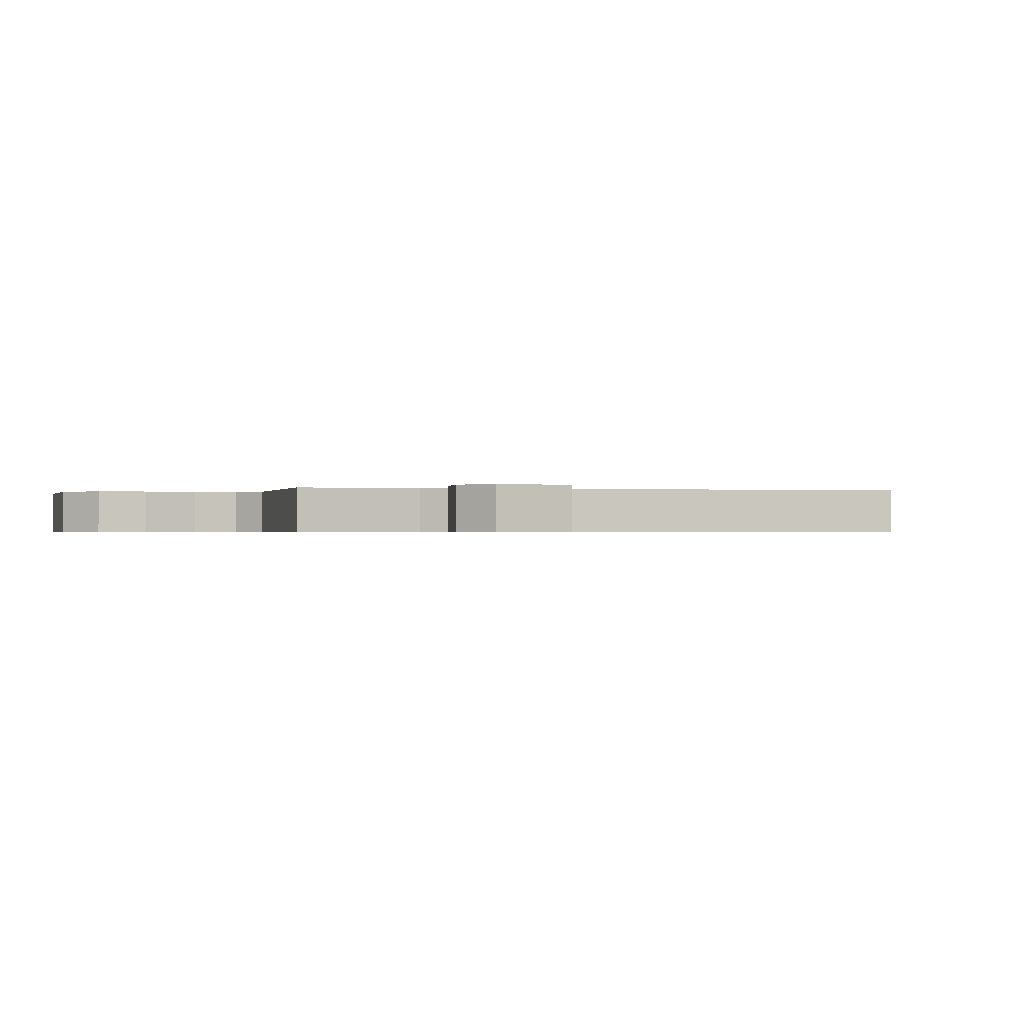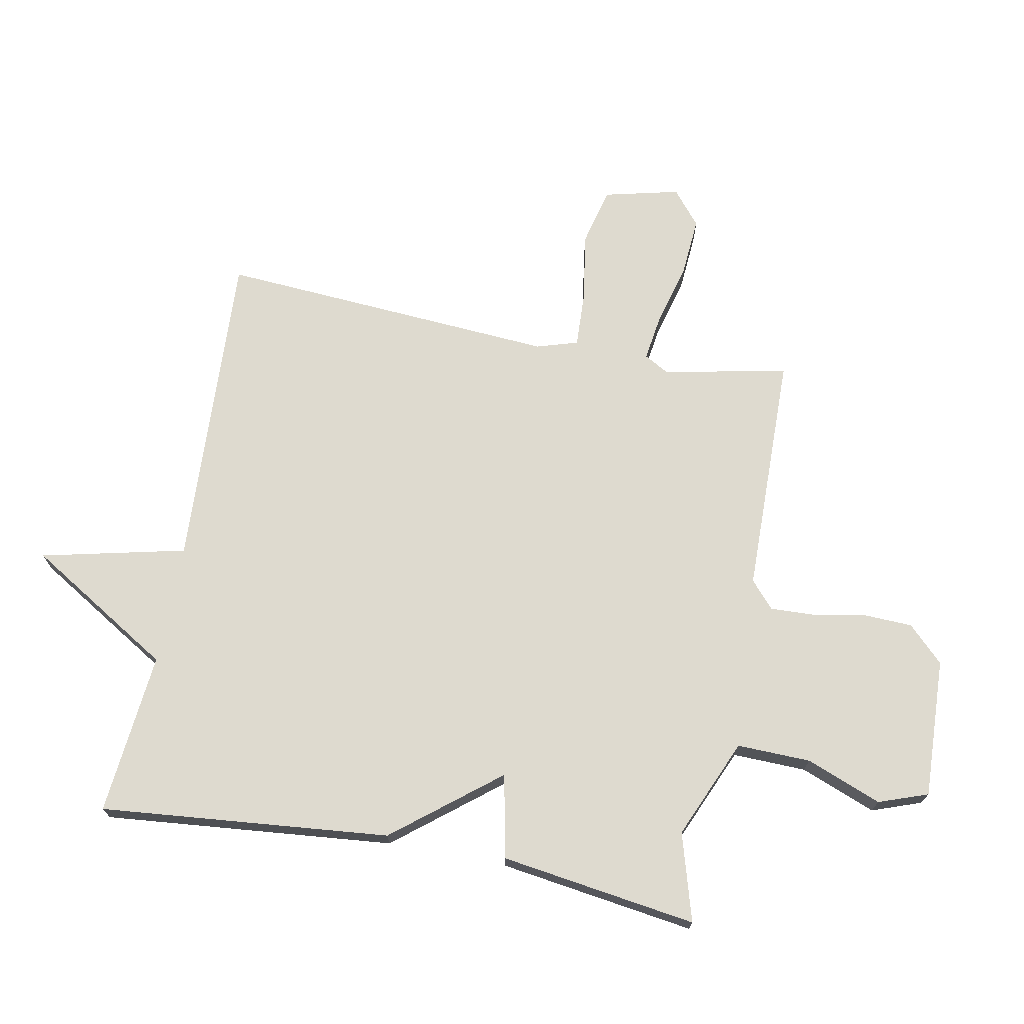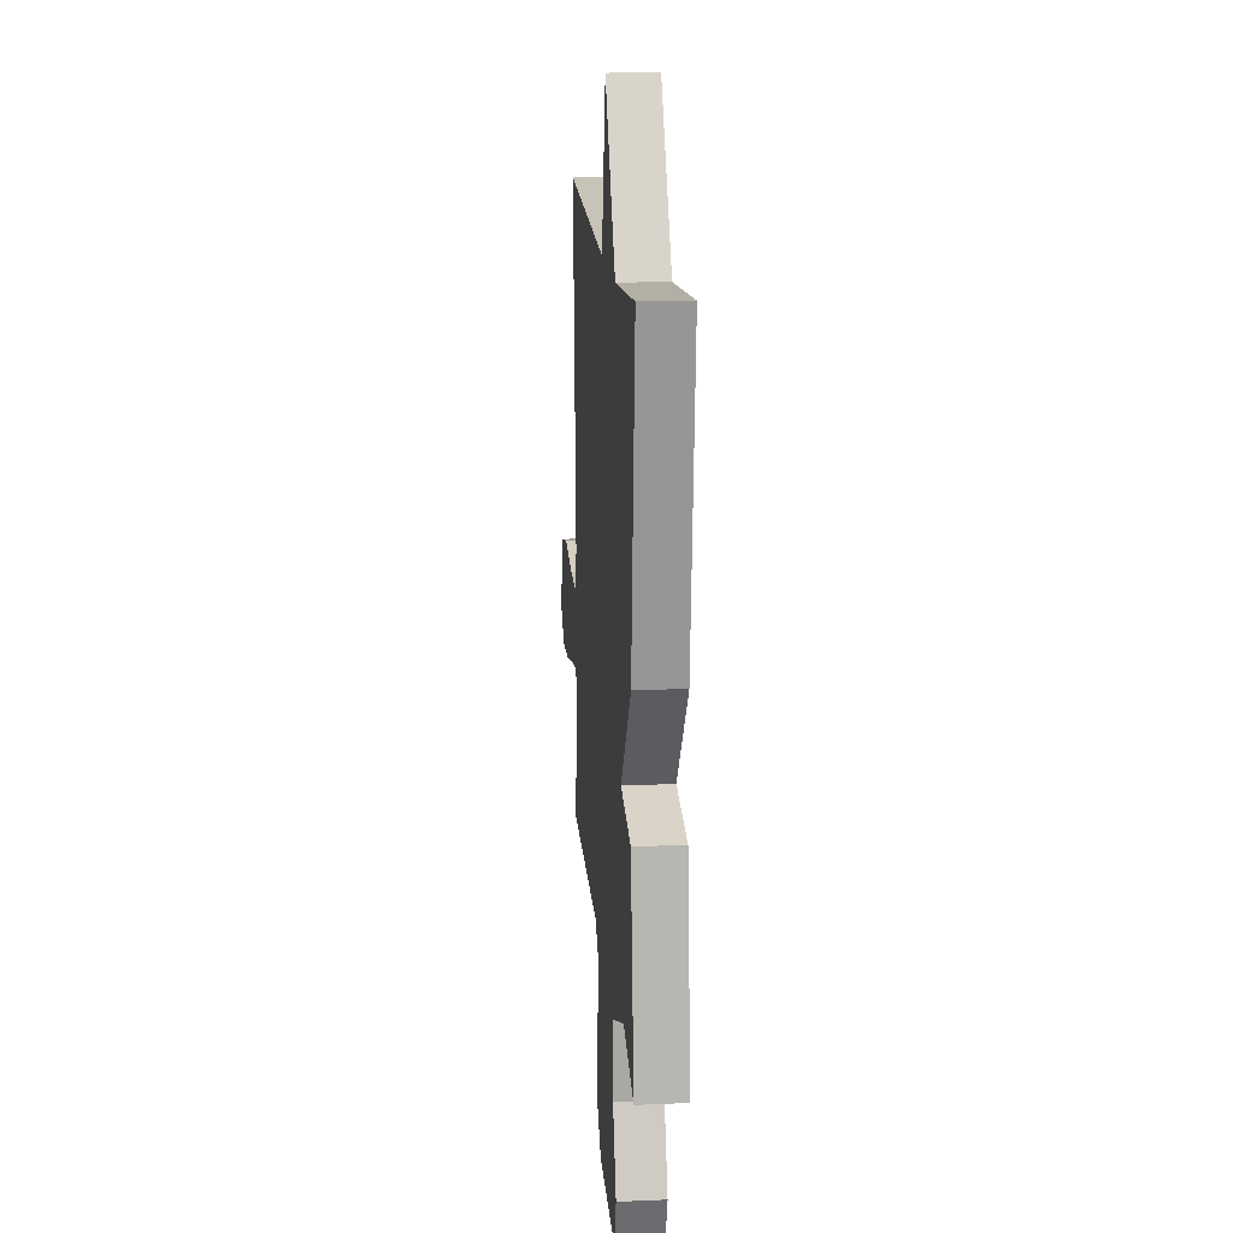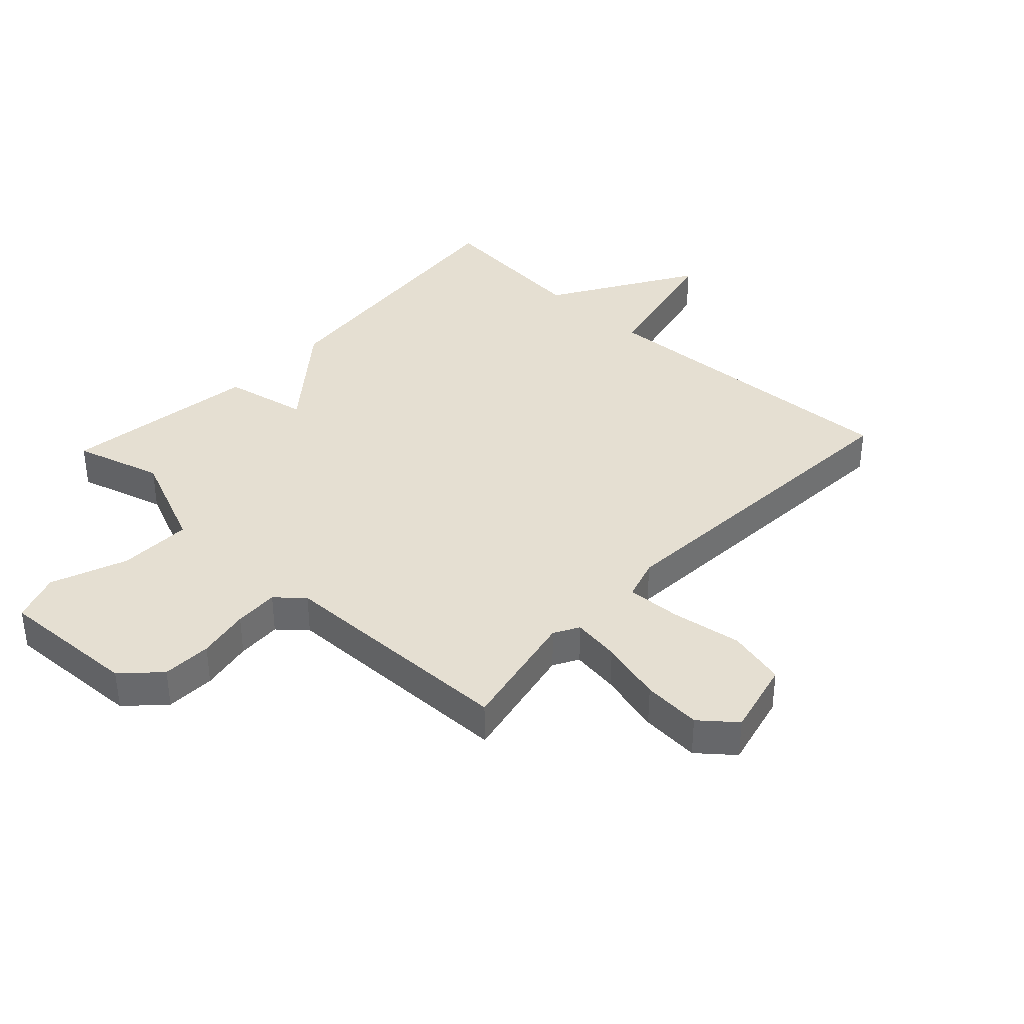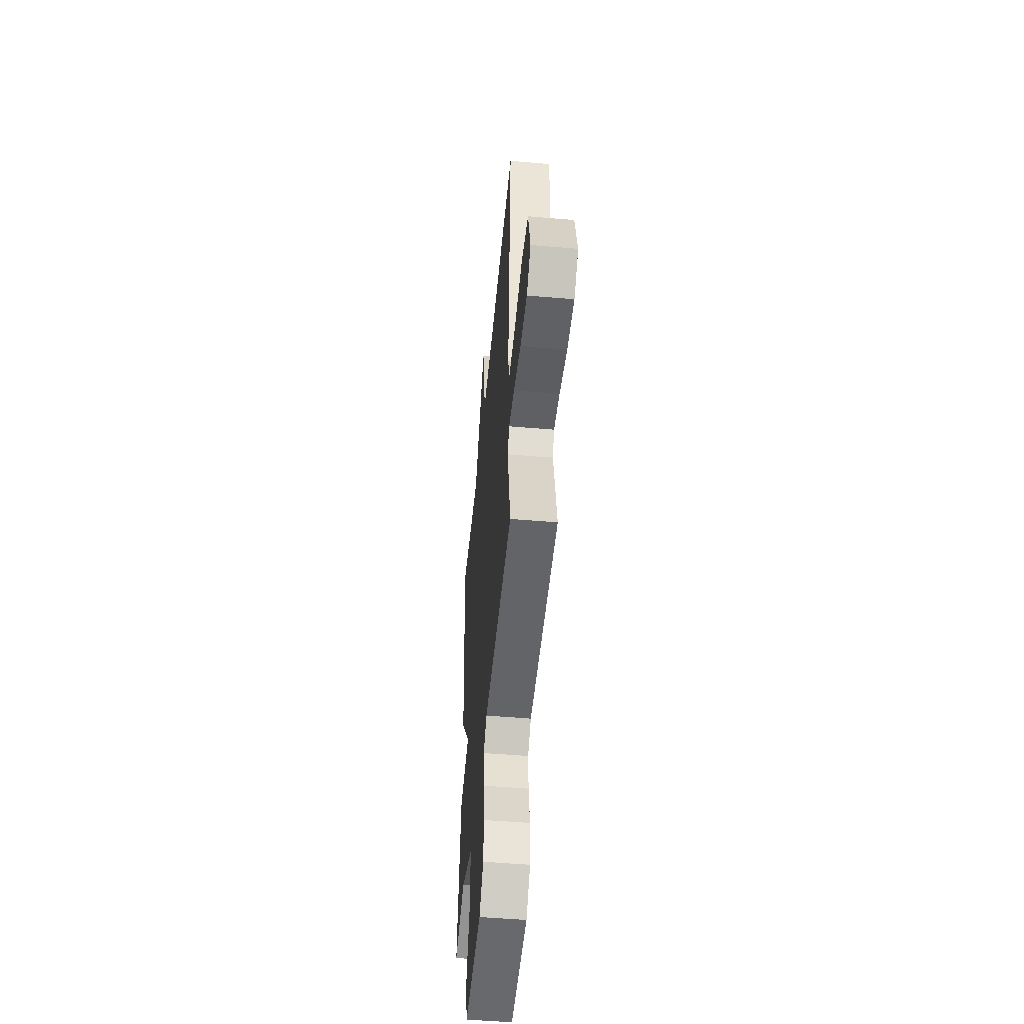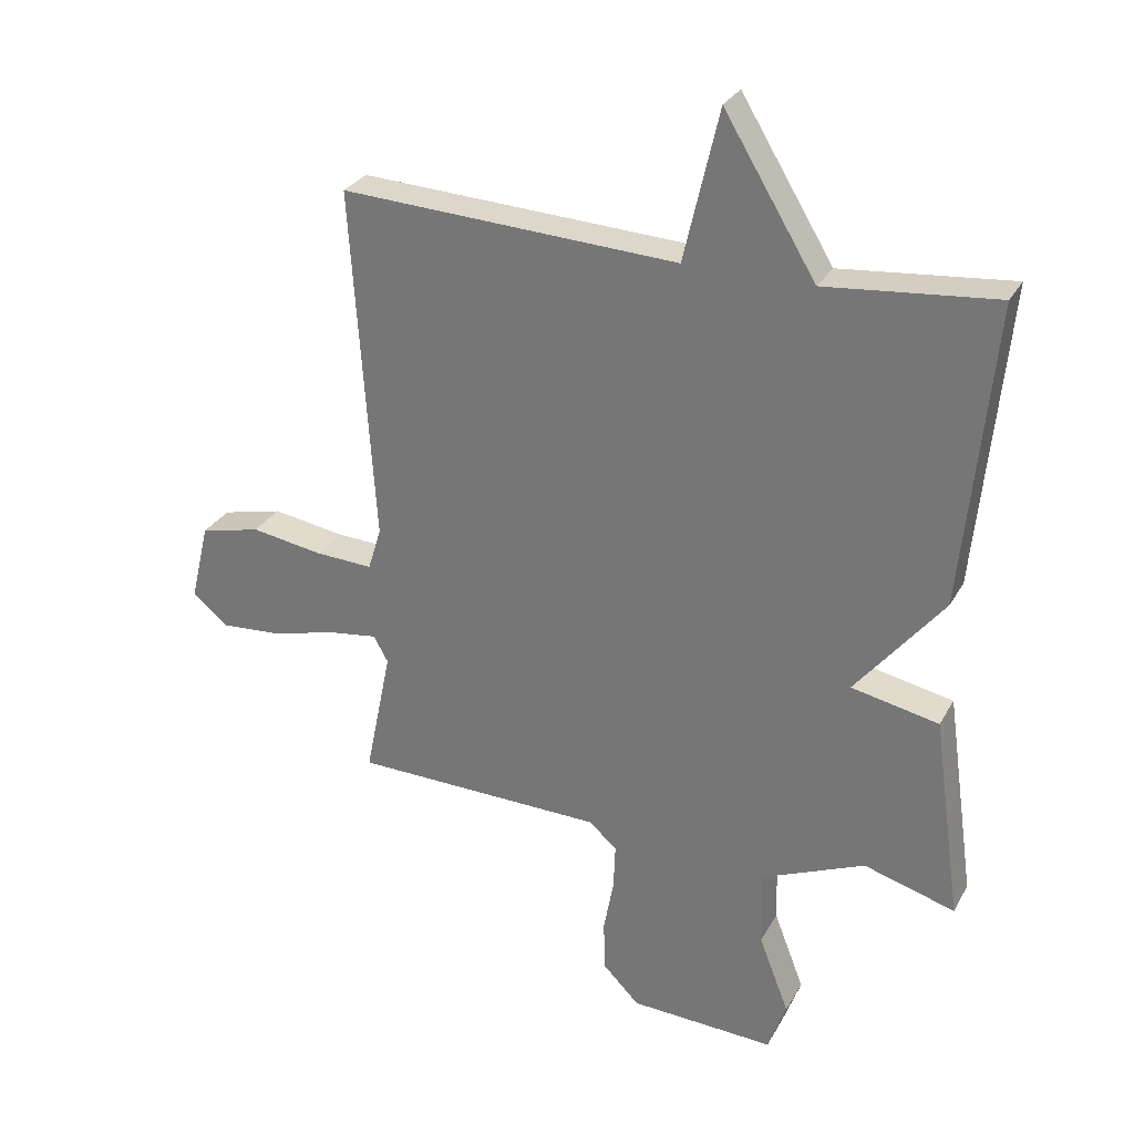
<metadata>
{"format":"obj","ext":"obj","renderer":"f3d","projection":"perspective","resolution":1024,"background":"white","views":[{"elev":-0.5,"azim":-103.4,"up":"+Y"},{"elev":71.0,"azim":100.9,"up":"+Y"},{"elev":16.9,"azim":85.1,"up":"+Z"},{"elev":37.5,"azim":-136.9,"up":"+Y"},{"elev":-50.2,"azim":-95.4,"up":"+Z"},{"elev":29.0,"azim":24.1,"up":"+Z"}]}
</metadata>
<code>
v -0.5 0.07 -0.5
v -0.458 0.07 -0.295
v -0.481 0.07 -0.254
v -0.559 0.07 -0.265
v -0.662 0.07 -0.292
v -0.758 0.07 -0.299
v -0.815 0.07 -0.252
v -0.785 0.07 -0.128
v -0.689 0.07 -0.105
v -0.574 0.07 -0.123
v -0.484 0.07 -0.127
v -0.463 0.07 -0.059
v -0.5 0.07 0.5
v 0.032 0.07 0.474
v 0.087 0.07 0.712
v 0.232 0.07 0.474
v 0.5 0.07 0.5
v 0.454 0.07 0.023
v 0.316 0.07 -0.149
v 0.454 0.07 -0.177
v 0.5 0.07 -0.5
v 0.356 0.07 -0.458
v 0.192 0.07 -0.528
v 0.195 0.07 -0.649
v 0.243 0.07 -0.773
v 0.214 0.07 -0.854
v -0.016 0.07 -0.844
v -0.073 0.07 -0.786
v -0.076 0.07 -0.705
v -0.06 0.07 -0.619
v -0.057 0.07 -0.546
v -0.101 0.07 -0.507
v -0.5 0 -0.5
v -0.458 0 -0.295
v -0.481 0 -0.254
v -0.559 0 -0.265
v -0.662 0 -0.292
v -0.758 0 -0.299
v -0.815 0 -0.252
v -0.785 0 -0.128
v -0.689 0 -0.105
v -0.574 0 -0.123
v -0.484 0 -0.127
v -0.463 0 -0.059
v -0.5 0 0.5
v 0.032 0 0.474
v 0.087 0 0.712
v 0.232 0 0.474
v 0.5 0 0.5
v 0.454 0 0.023
v 0.316 0 -0.149
v 0.454 0 -0.177
v 0.5 0 -0.5
v 0.356 0 -0.458
v 0.192 0 -0.528
v 0.195 0 -0.649
v 0.243 0 -0.773
v 0.214 0 -0.854
v -0.016 0 -0.844
v -0.073 0 -0.786
v -0.076 0 -0.705
v -0.06 0 -0.619
v -0.057 0 -0.546
v -0.101 0 -0.507
f 28 29 30
f 27 28 30
f 26 27 30
f 25 26 30
f 24 25 30
f 23 24 30 31
f 22 23 31 32
f 19 20 21 22
f 16 17 18 19
f 19 22 32
f 16 19 32
f 15 16 32
f 14 15 32
f 12 13 14 32
f 8 9 10
f 7 8 10
f 6 7 10
f 5 6 10
f 4 5 10
f 3 4 10 11
f 11 12 32
f 3 11 32
f 2 3 32
f 1 2 32
f 62 61 60
f 62 60 59
f 62 59 58
f 62 58 57
f 62 57 56
f 63 62 56 55
f 64 63 55 54
f 54 53 52 51
f 51 50 49 48
f 64 54 51
f 64 51 48
f 64 48 47
f 64 47 46
f 64 46 45 44
f 42 41 40
f 42 40 39
f 42 39 38
f 42 38 37
f 42 37 36
f 43 42 36 35
f 64 44 43
f 64 43 35
f 64 35 34
f 64 34 33
f 1 33 34 2
f 2 34 35 3
f 3 35 36 4
f 4 36 37 5
f 5 37 38 6
f 6 38 39 7
f 7 39 40 8
f 8 40 41 9
f 9 41 42 10
f 10 42 43 11
f 11 43 44 12
f 12 44 45 13
f 13 45 46 14
f 14 46 47 15
f 15 47 48 16
f 16 48 49 17
f 17 49 50 18
f 18 50 51 19
f 19 51 52 20
f 20 52 53 21
f 21 53 54 22
f 22 54 55 23
f 23 55 56 24
f 24 56 57 25
f 25 57 58 26
f 26 58 59 27
f 27 59 60 28
f 28 60 61 29
f 29 61 62 30
f 30 62 63 31
f 31 63 64 32
f 32 64 33 1

</code>
